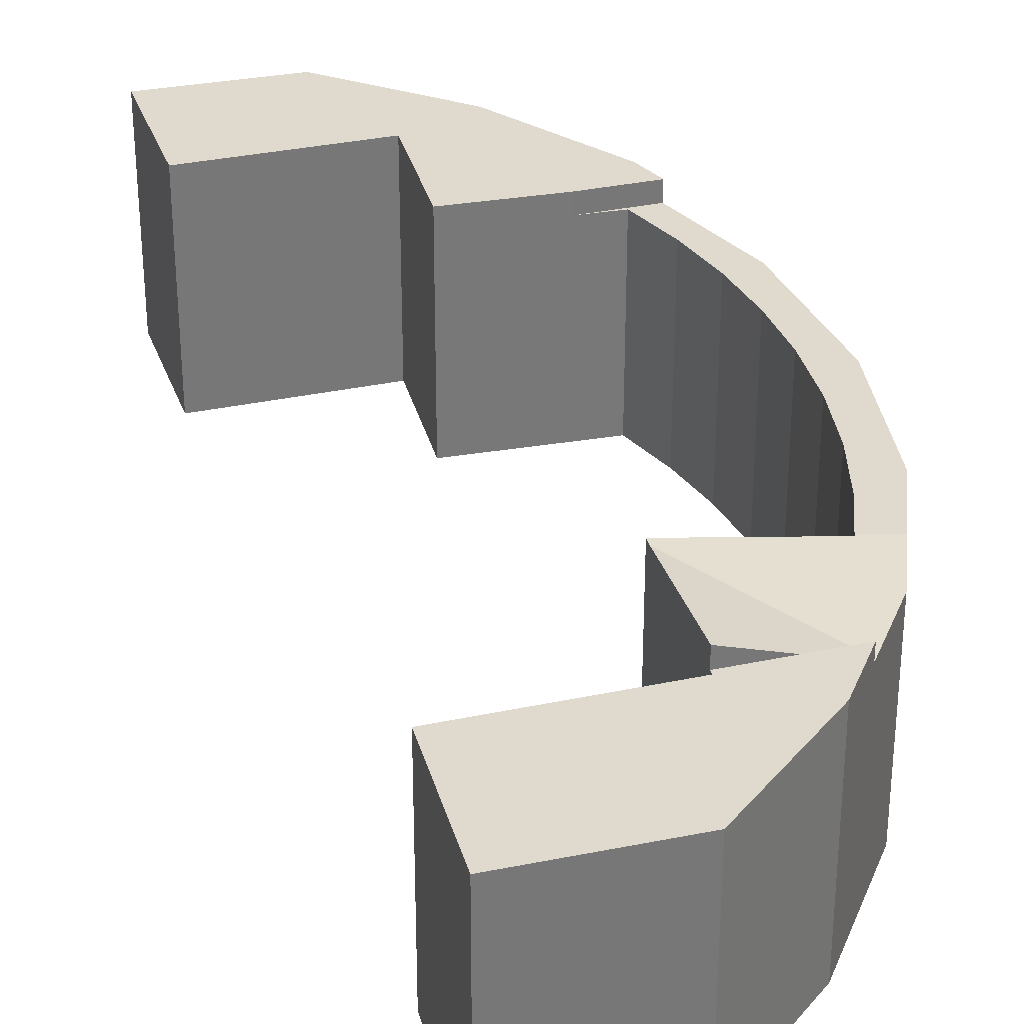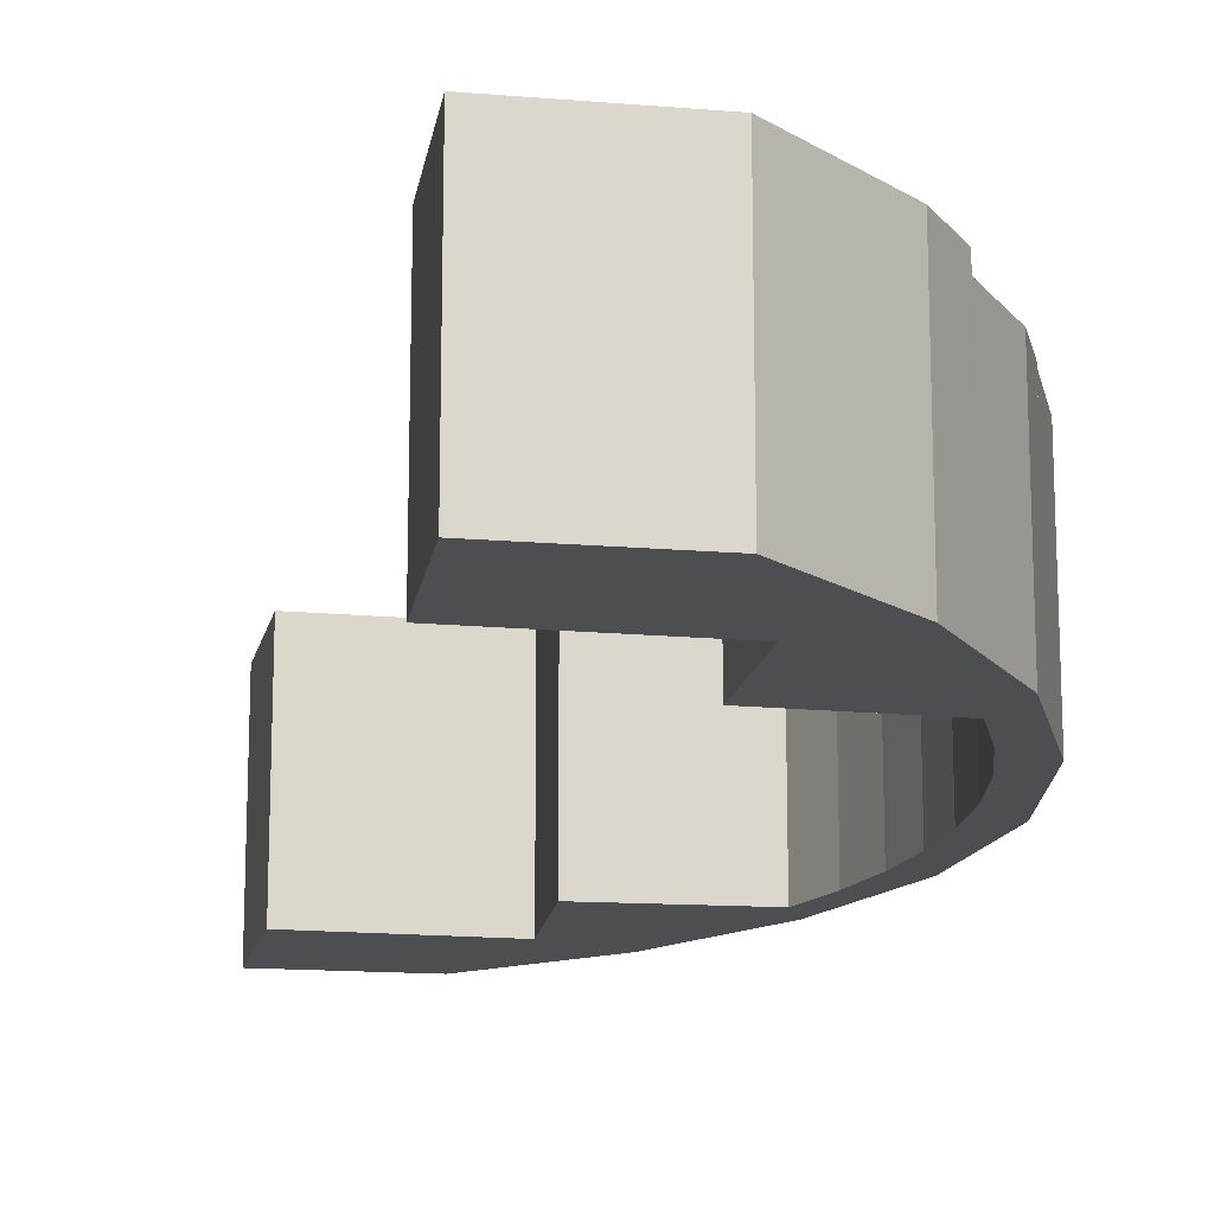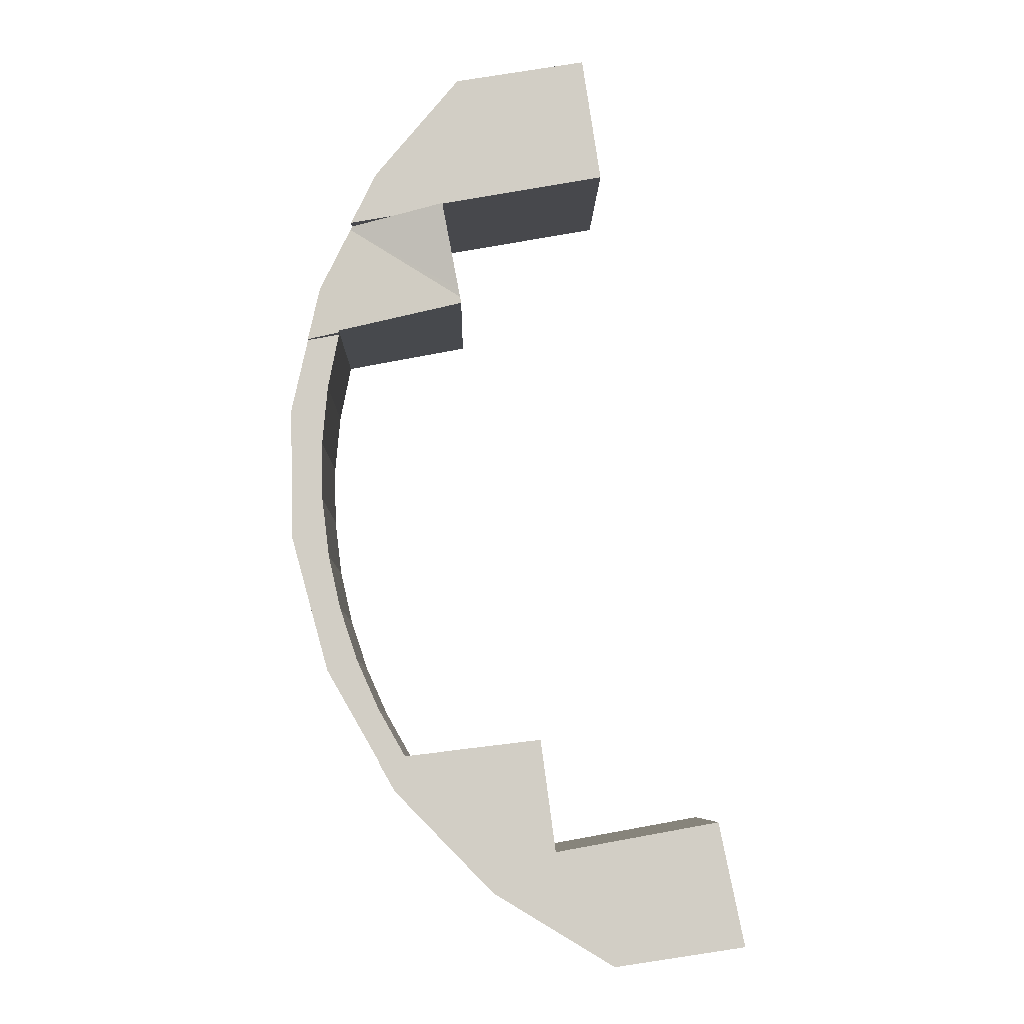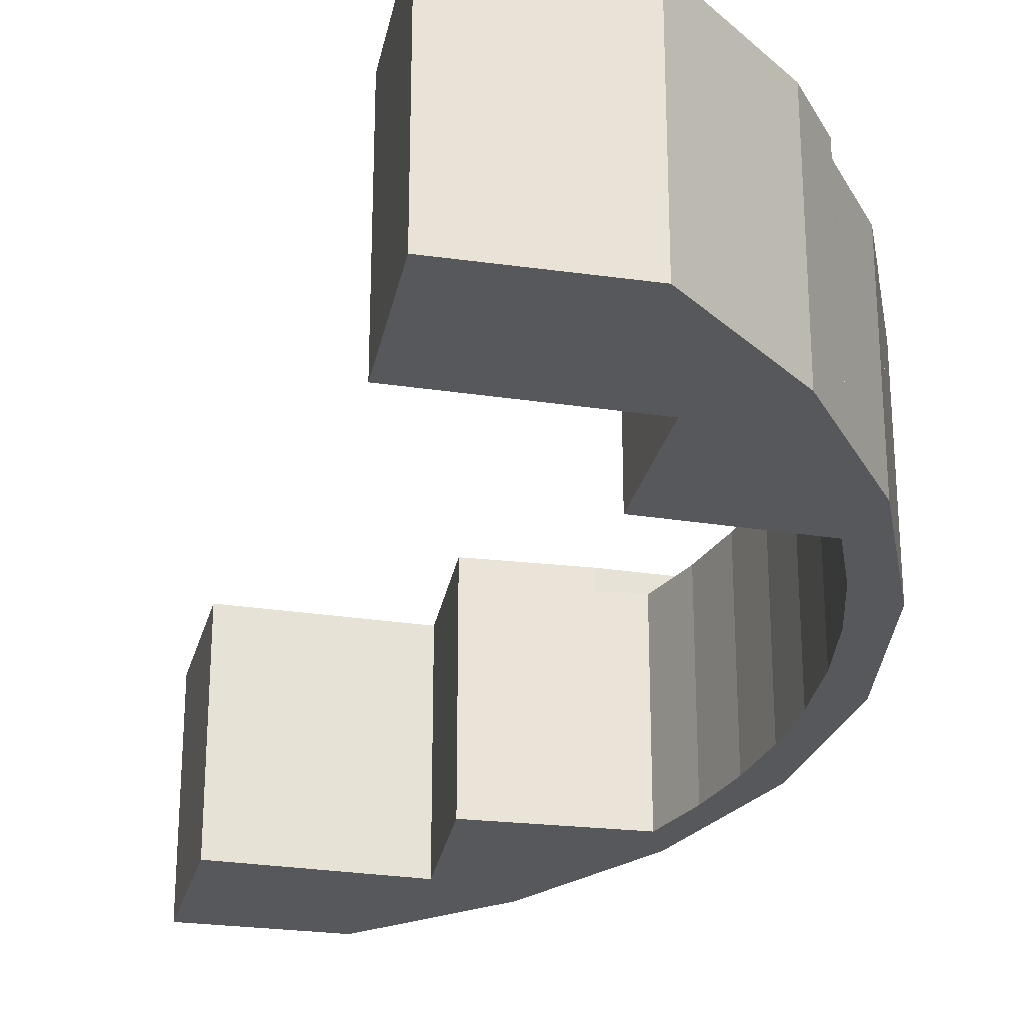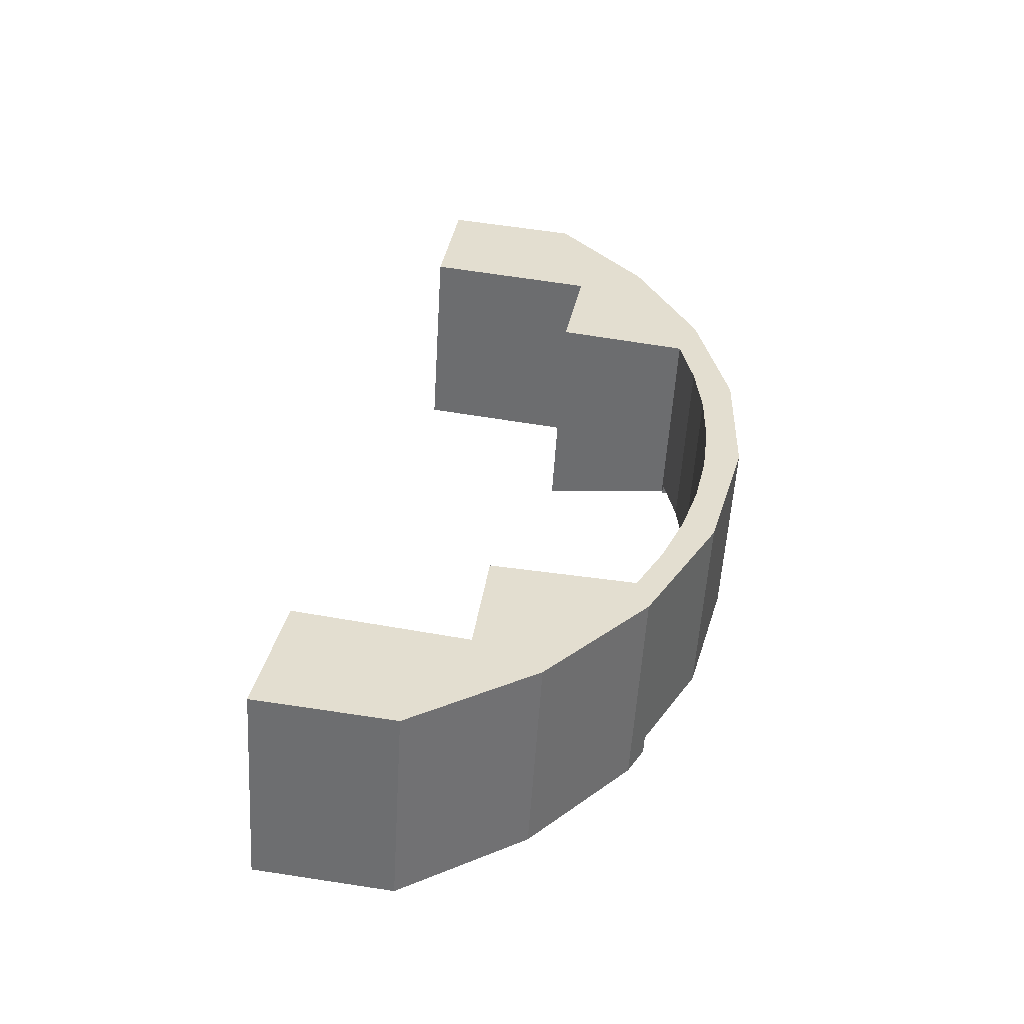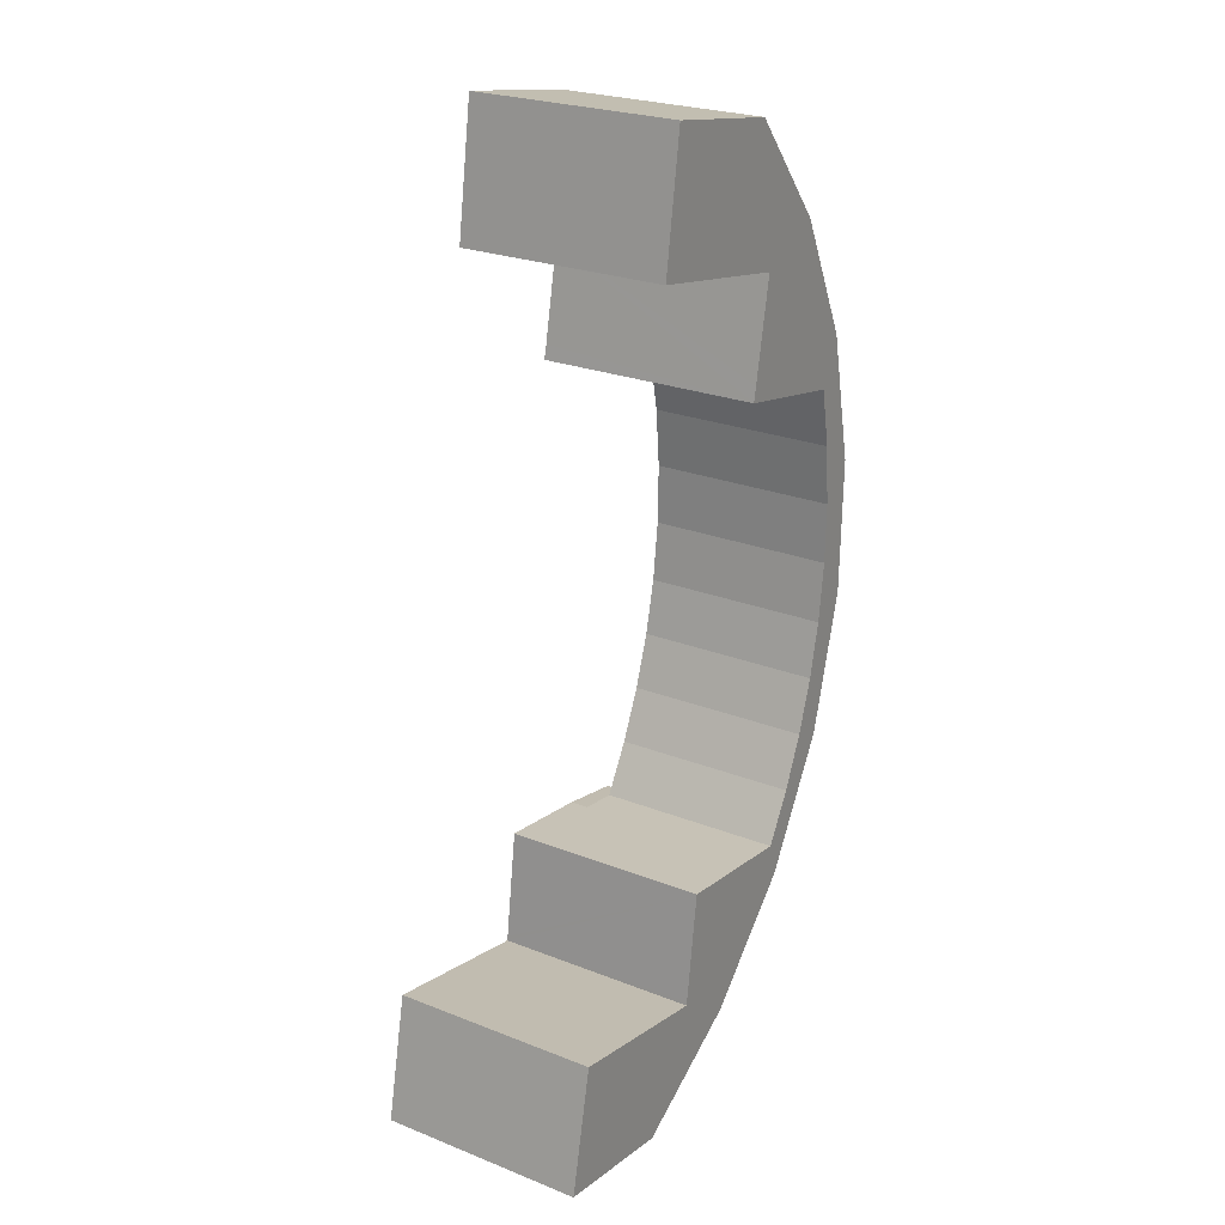
<metadata>
{"format":"obj","ext":"obj","renderer":"f3d","projection":"perspective","resolution":1024,"background":"white","views":[{"elev":32.9,"azim":-6.3,"up":"+Y"},{"elev":-16.5,"azim":-0.4,"up":"+Y"},{"elev":-7.6,"azim":179.0,"up":"+Z"},{"elev":-28.3,"azim":-2.6,"up":"+Y"},{"elev":-54.9,"azim":-3.4,"up":"+Z"},{"elev":24.5,"azim":-57.0,"up":"+Z"}]}
</metadata>
<code>
v  0.594 4.798 2.907
v  3.077 4.798 -0.457
v  0 4.798 2.938e-16
v  4.17 4.798 2.261
v  3.763 4.798 -0.047
v  5.939 4.798 1.257
v  4.459 4.798 2.209
v  4.472 4.798 2.308
v  4.815 4.798 4.851
v  6.596 4.798 1.925
v  7.127 4.798 4.573
v  8.279 4.798 3.634
v  8.662 4.798 4.296
v  4.815 -2.97e-16 4.851
v  7.127 -2.8e-16 4.573
v  8.662 -2.631e-16 4.296
v  0.594 -1.78e-16 2.907
v  4.459 -1.353e-16 2.209
v  4.17 -1.384e-16 2.261
v  8.279 -2.225e-16 3.634
v  5.939 -7.697e-17 1.257
v  6.596 -1.179e-16 1.925
v  3.077 2.798e-17 -0.457
v  3.763 2.878e-18 -0.047
v  0 0 0
v  4.472 -1.413e-16 2.308
v  7.127 4.36 4.573
v  8.058 4.36 4.461
v  8.662 4.36 4.296
v  8.708 4.36 5.597
v  9.949 4.36 6.522
v  9.243 4.36 6.791
v  9.658 4.36 8.031
v  10.84 4.36 9.737
v  9.949 4.36 9.307
v  10.12 4.36 10.69
v  10.92 4.36 12.88
v  10.14 4.36 12.09
v  10.02 4.36 13.48
v  10.53 4.36 14.66
v  9.766 4.36 14.8
v  10.14 -7.402e-16 12.09
v  10.02 -8.254e-16 13.48
v  9.766 -9.062e-16 14.8
v  10.12 -6.547e-16 10.69
v  9.243 -4.158e-16 6.791
v  9.658 -4.918e-16 8.031
v  9.949 -5.699e-16 9.307
v  10.53 -8.978e-16 14.66
v  8.058 -2.732e-16 4.461
v  10.92 -7.886e-16 12.88
v  10.84 -5.962e-16 9.737
v  9.949 -3.994e-16 6.522
v  8.708 -3.427e-16 5.597
v  9.766 4.598 14.8
v  9.756 4.595 14.85
v  10.53 4.455 14.66
v  10.25 4.383 15.95
v  6.77 5.137 15.58
v  9.511 4.383 17.46
v  6.741 5.158 15.42
v  6.805 5.136 15.76
v  7.216 5.128 17.94
v  9.473 4.4 17.54
v  8.447 4.731 17.72
v  9.756 -9.092e-16 14.85
v  6.741 -9.444e-16 15.42
v  6.805 -9.651e-16 15.76
v  7.216 -1.099e-15 17.94
v  6.77 -9.538e-16 15.58
v  9.473 -1.074e-15 17.54
v  8.447 -1.085e-15 17.72
v  10.25 -9.767e-16 15.95
v  9.511 -1.069e-15 17.46
v  3.74 4.731 21.71
v  6.965 4.731 18.09
v  3.296 4.731 18.74
v  6.864 4.731 21.2
v  7.235 4.731 18.04
v  7.216 4.731 17.94
v  7.4 4.731 20.55
v  9.473 4.731 17.54
v  8.87 4.731 18.77
v  8.87 -1.15e-15 18.77
v  7.4 -1.258e-15 20.55
v  6.864 -1.298e-15 21.2
v  7.235 -1.105e-15 18.04
v  3.296 -1.147e-15 18.74
v  6.965 -1.107e-15 18.09
v  3.74 -1.329e-15 21.71
g defaultobject
f 1 2 3
f 2 1 4
f 2 4 5
f 5 4 6
f 6 4 7
f 6 7 8
f 6 8 9
f 6 9 10
f 10 9 11
f 10 11 12
f 12 11 13
f 14 11 9
f 11 14 15
f 15 13 11
f 13 15 16
f 17 4 1
f 4 17 7
f 7 17 18
f 18 17 19
f 16 12 13
f 12 16 20
f 20 10 12
f 10 20 6
f 6 20 21
f 21 20 22
f 21 5 6
f 5 21 2
f 2 21 23
f 23 21 24
f 23 3 2
f 3 23 25
f 25 1 3
f 1 25 17
f 8 14 9
f 14 8 7
f 14 7 26
f 26 7 18
f 23 17 25
f 17 23 24
f 17 24 19
f 19 24 21
f 19 21 18
f 18 21 26
f 26 21 14
f 14 21 22
f 14 22 20
f 14 20 15
f 15 20 16
f 27 28 29
f 30 29 28
f 31 29 30
f 32 31 30
f 33 31 32
f 34 31 33
f 35 34 33
f 36 34 35
f 37 34 36
f 38 37 36
f 39 37 38
f 40 37 39
f 41 40 39
f 42 39 38
f 39 42 43
f 43 41 39
f 41 43 44
f 45 38 36
f 38 45 42
f 46 33 32
f 33 46 47
f 47 35 33
f 35 47 48
f 48 36 35
f 36 48 45
f 44 40 41
f 40 44 49
f 15 28 27
f 28 15 50
f 49 37 40
f 37 49 51
f 51 34 37
f 34 51 52
f 52 31 34
f 31 52 53
f 53 29 31
f 29 53 16
f 16 27 29
f 27 16 15
f 50 30 28
f 30 50 54
f 54 32 30
f 32 54 46
f 16 53 50
f 54 50 53
f 46 54 53
f 52 46 53
f 47 46 52
f 48 47 52
f 45 48 52
f 51 45 52
f 42 45 51
f 43 42 51
f 49 43 51
f 44 43 49
f 16 50 15
f 55 56 57
f 58 59 60
f 59 58 57
f 59 57 56
f 59 56 61
f 62 60 59
f 60 62 63
f 60 63 64
f 64 63 65
f 44 56 55
f 56 44 66
f 67 59 61
f 59 67 62
f 62 67 63
f 63 67 68
f 63 68 69
f 68 67 70
f 69 65 63
f 65 69 64
f 64 69 71
f 71 69 72
f 71 60 64
f 60 71 58
f 58 71 73
f 73 71 74
f 58 49 57
f 49 58 73
f 57 44 55
f 44 57 49
f 56 67 61
f 67 56 66
f 68 72 69
f 72 68 70
f 72 70 67
f 72 67 66
f 72 66 71
f 71 66 74
f 74 66 73
f 73 66 44
f 73 44 49
f 75 76 77
f 76 75 78
f 76 78 79
f 79 65 80
f 65 79 78
f 65 78 81
f 65 81 82
f 82 81 83
f 81 84 83
f 84 81 78
f 84 78 85
f 85 78 86
f 84 82 83
f 82 84 71
f 71 65 82
f 65 71 80
f 80 71 69
f 69 71 72
f 87 76 79
f 76 87 77
f 77 87 88
f 88 87 89
f 69 79 80
f 79 69 87
f 88 75 77
f 75 88 90
f 90 78 75
f 78 90 86
f 84 72 71
f 72 84 69
f 69 84 87
f 87 84 85
f 87 85 89
f 89 85 88
f 88 85 86
f 88 86 90

</code>
